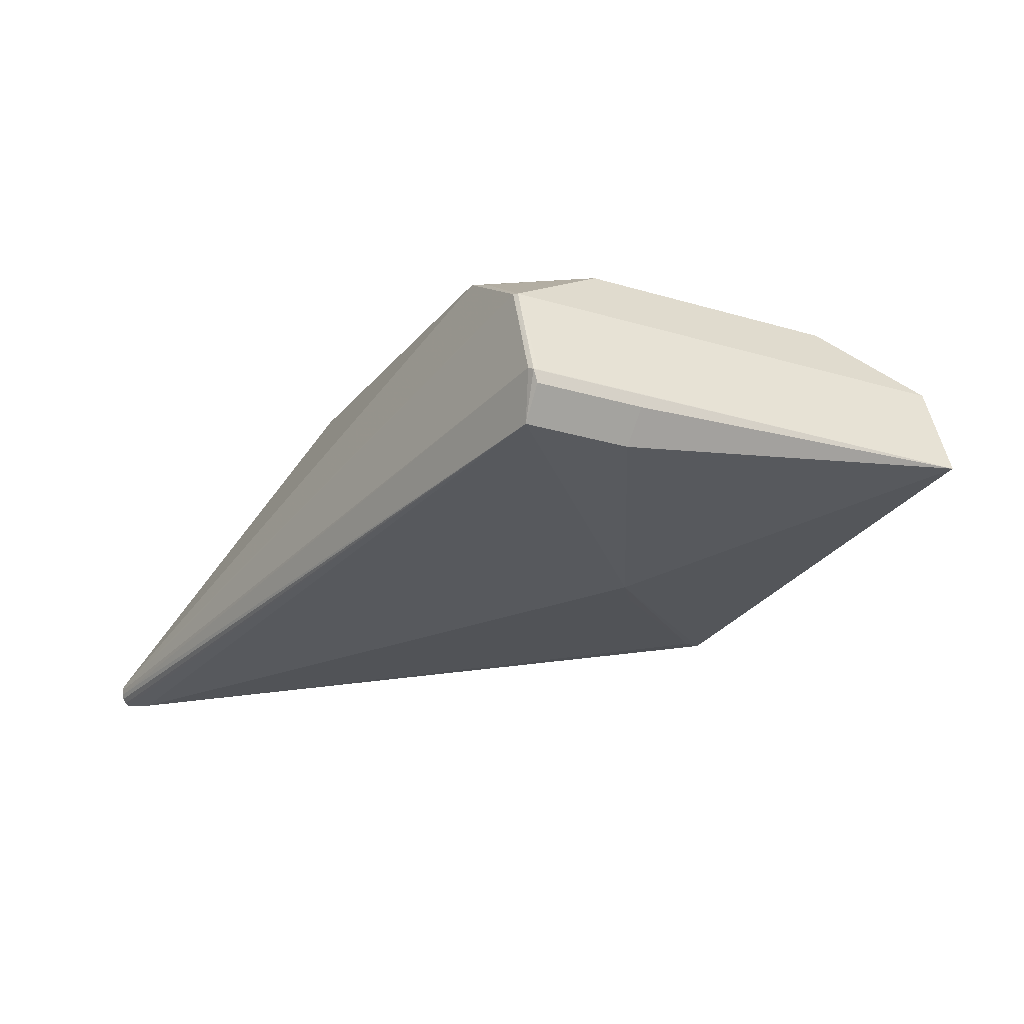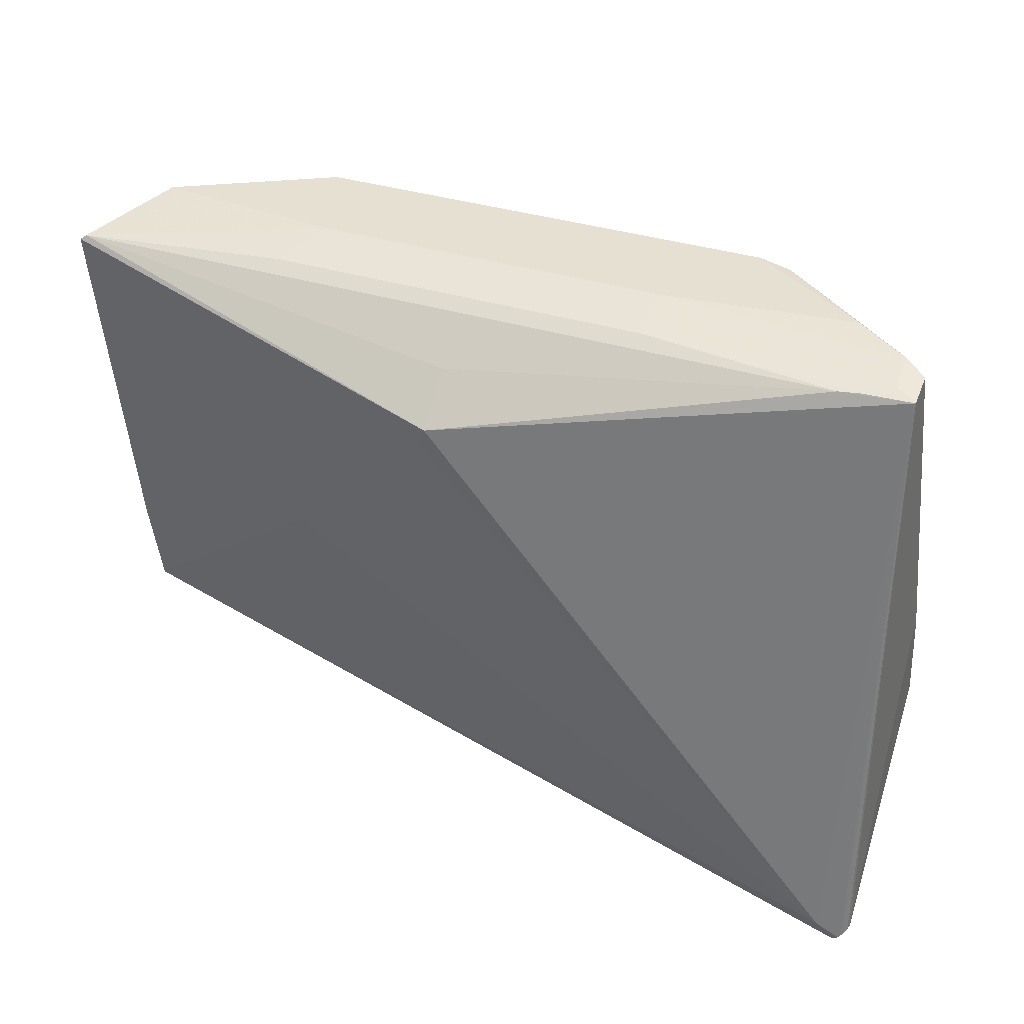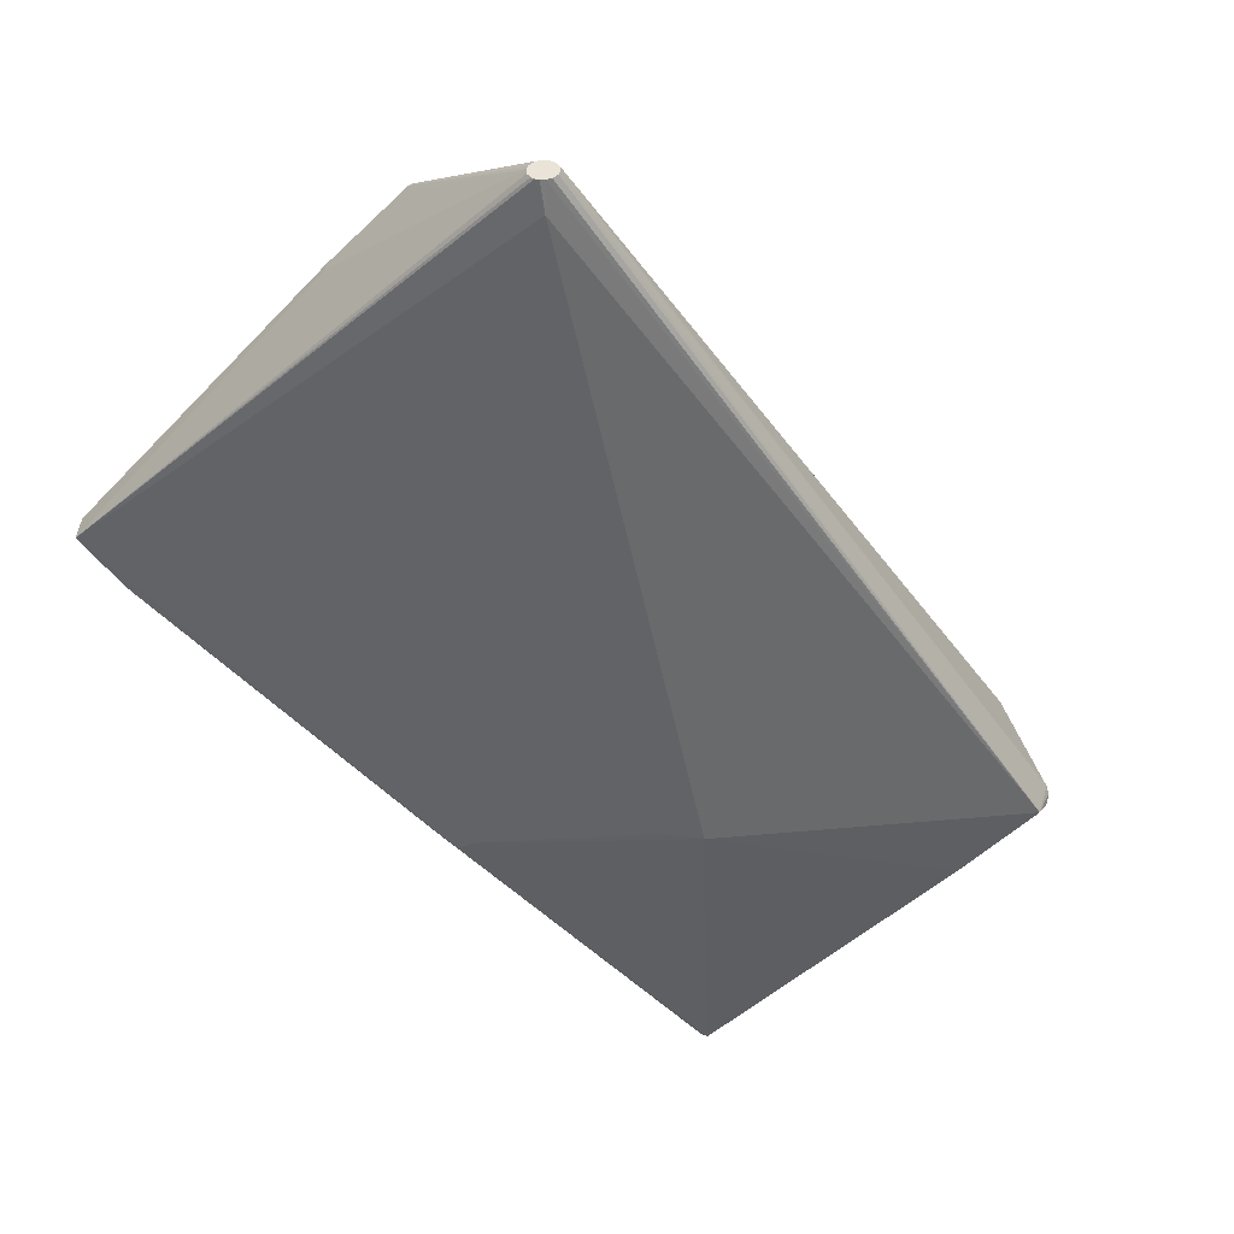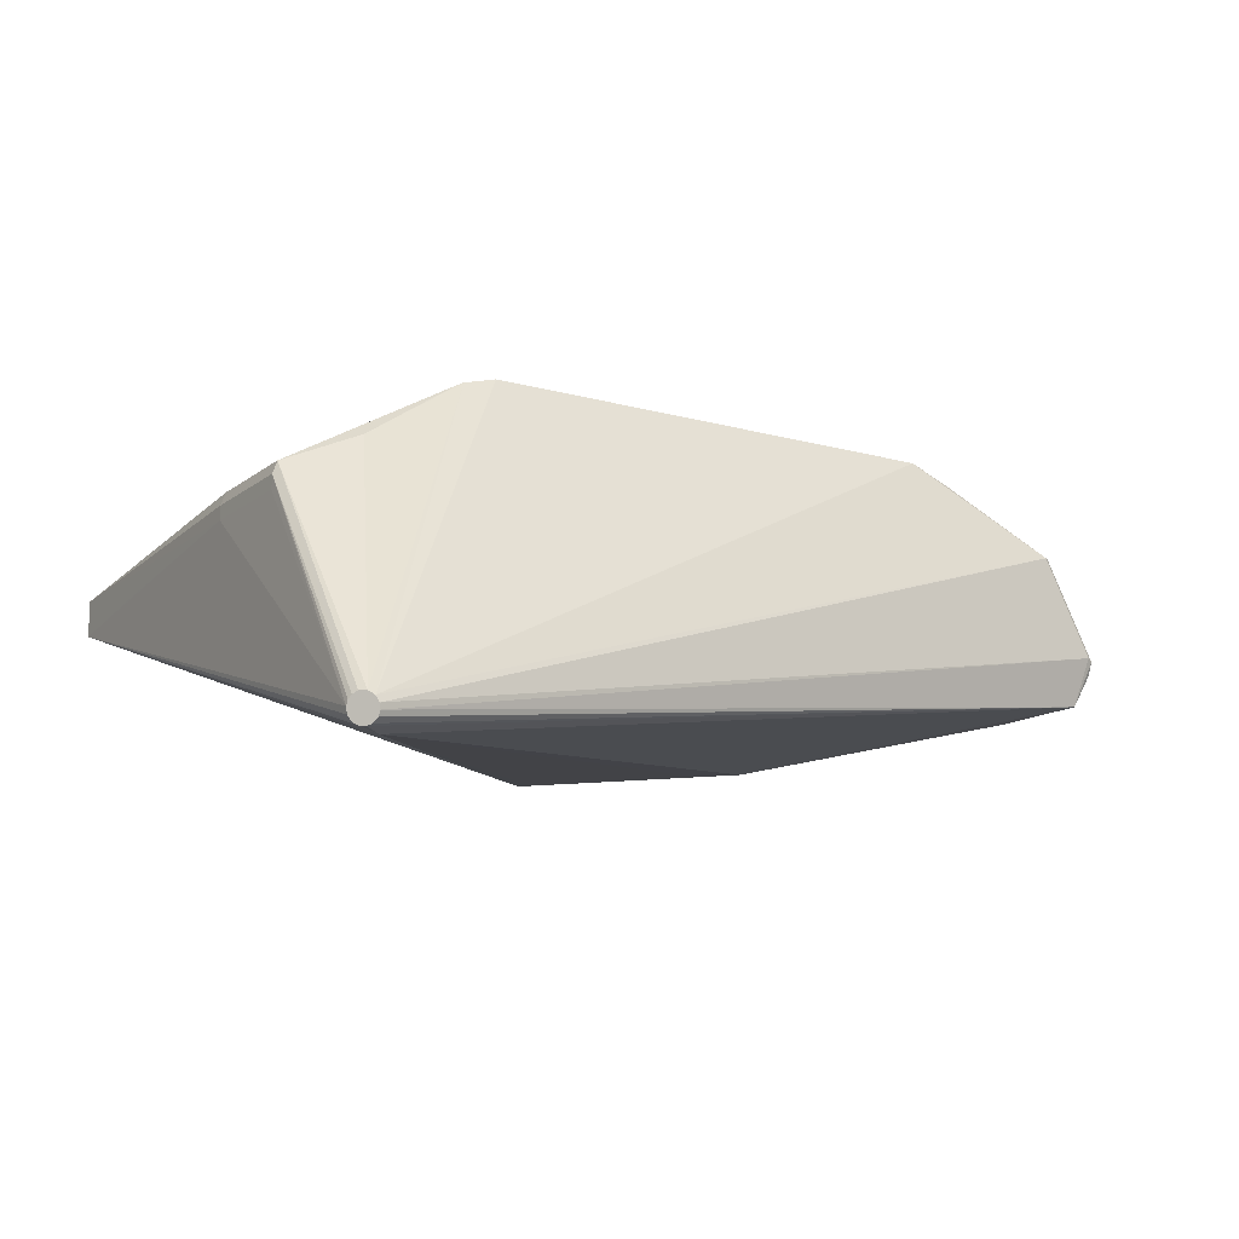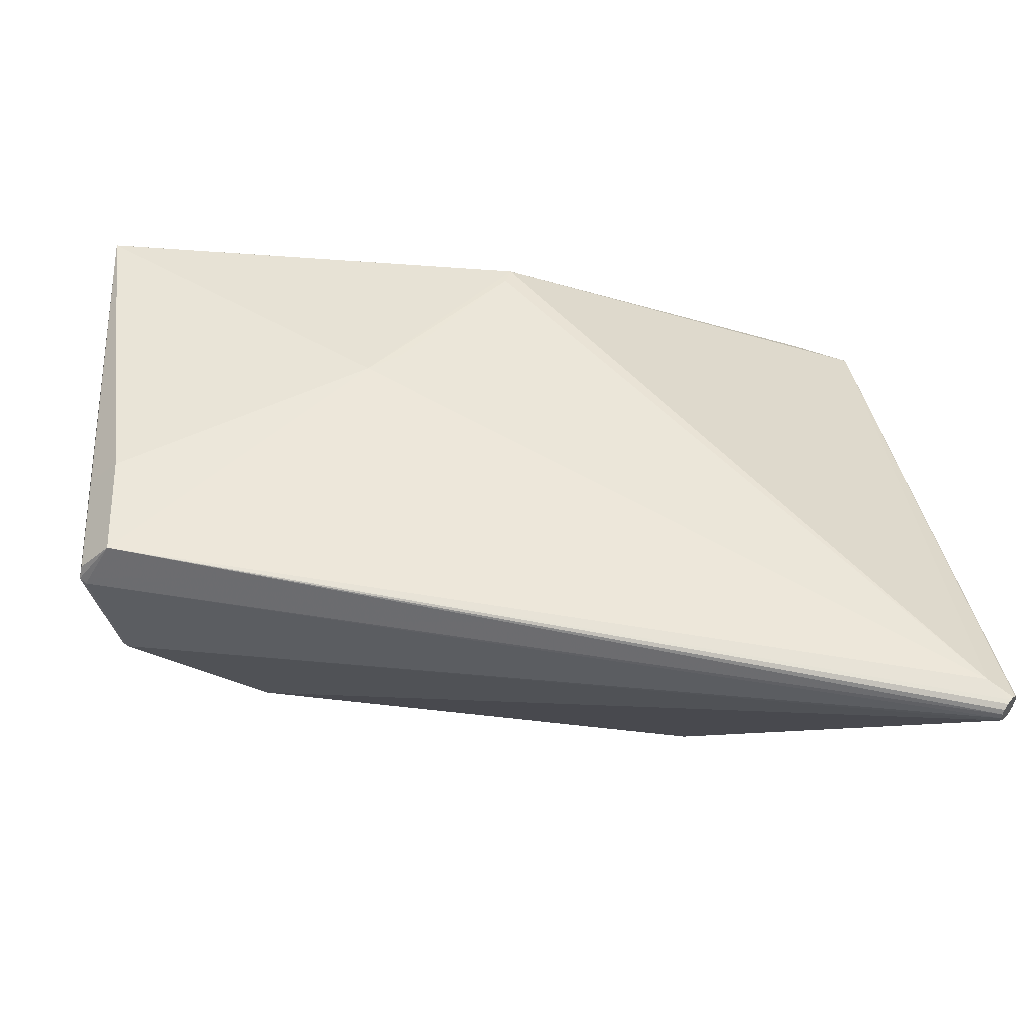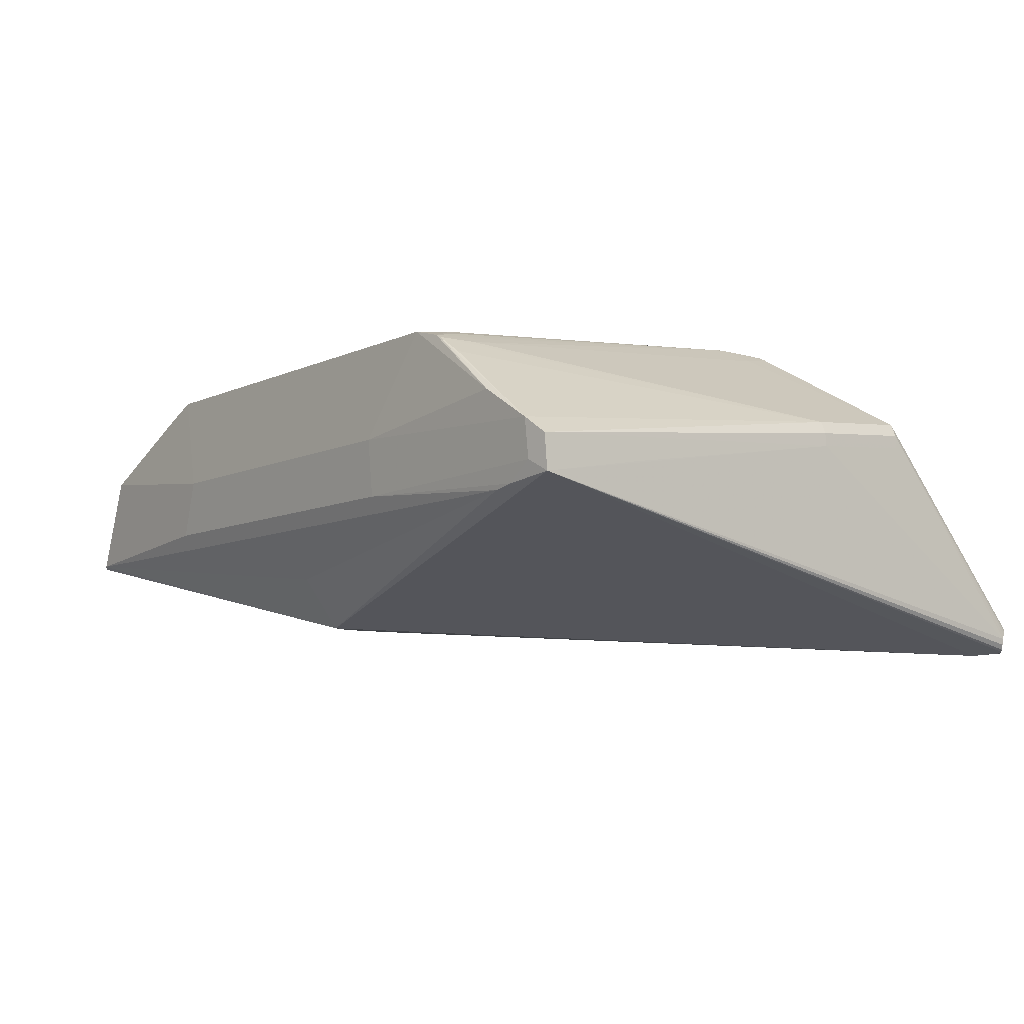
<metadata>
{"format":"obj","ext":"obj","renderer":"f3d","projection":"perspective","resolution":1024,"background":"white","views":[{"elev":-19.5,"azim":62.9,"up":"+Z"},{"elev":45.4,"azim":-156.5,"up":"+Y"},{"elev":-53.3,"azim":-49.4,"up":"+Z"},{"elev":-9.7,"azim":-35.3,"up":"+Z"},{"elev":-43.4,"azim":168.1,"up":"+Y"},{"elev":-5.6,"azim":-131.5,"up":"+Z"}]}
</metadata>
<code>
v 0.3243 0.2039 0.07992
v 0.3227 0.1753 0.08159
v 0.3492 0.2377 0.05841
v 0.3042 0.2414 0.07833
v 0.2966 0.2418 0.0786
v 0.2593 0.244 0.07992
v 0.1695 0.2491 0.0831
v -0.2106 0.2348 0.0986
v -0.1897 0.2699 0.09581
v -0.1972 0.2704 0.09608
v -0.251 0.2361 0.08173
v -0.2319 0.2718 0.08758
v -0.2387 0.272 0.08439
v -0.2687 0.2725 0.06516
v -0.4265 0.1654 -0.05001
v -0.4267 0.165 -0.05624
v 0.416 0.1332 0.06513
v 0.4001 -0.1524 0.08185
v -0.4146 0.2837 -0.03623
v -0.416 0.2815 -0.07436
v -0.462 -0.4028 -0.2419
v -0.4587 -0.4072 -0.2399
v -0.4561 -0.4116 -0.2348
v -0.4556 -0.4134 -0.2294
v -0.4563 -0.4137 -0.2237
v -0.4592 -0.4115 -0.2175
v -0.4637 -0.4068 -0.2134
v -0.4688 -0.4005 -0.2132
v -0.472 -0.3959 -0.2161
v -0.4737 -0.3929 -0.2201
v -0.4743 -0.391 -0.2255
v -0.4733 -0.3909 -0.2321
v -0.4704 -0.3932 -0.2378
v -0.468 -0.3957 -0.2402
v 0.2643 0.256 -0.02787
v -0.1239 0.2784 -0.01413
v 0.2888 0.2509 -0.09109
v -0.1263 0.2749 -0.07639
v -0.3922 0.2849 -0.06108
v -0.362 0.282 -0.08241
v -0.3393 0.2805 -0.08712
v -0.3895 0.2873 -0.01842
v 0.5191 0.2308 -0.1174
v -0.3301 0.286 0.01659
v 0.4682 0.2399 -0.01167
v 0.4667 0.119 -0.005358
v 0.5257 0.226 -0.1206
v 0.4732 0.2353 -0.01216
v 0.3013 -0.2083 0.104
v 0.3222 -0.2469 0.08678
v 0.2771 -0.2432 0.1067
v 0.2696 -0.2428 0.107
v 0.2247 -0.2402 0.1086
v -0.4653 -0.3987 -0.2418
v 0.05266 -0.2303 0.1146
v 0.007762 -0.2277 0.1162
v -0.2167 -0.2147 0.1242
v -0.2242 -0.2142 0.1244
v -0.2402 -0.1662 0.1224
v -0.274 -0.1761 0.1059
v -0.2589 -0.2128 0.1159
v -0.2658 -0.2126 0.1128
v 0.06599 0.1652 -0.2134
v -0.4387 -0.3816 -0.2447
v 0.1842 0.013 -0.2091
v 0.4905 -0.2827 -0.08732
v -0.3717 -0.2267 0.04711
v 0.4396 -0.2737 0.01839
v 0.4975 -0.2801 -0.09097
v 0.445 -0.2708 0.01746
v 0.5039 -0.1638 -0.09778
v -0.4511 -0.1014 -0.0201
v -0.4505 -0.1006 -0.005882
v -0.4453 -0.1001 0.007037
v -0.4575 -0.2168 -0.01334
v -0.4569 -0.216 0.0008767
v -0.4517 -0.2156 0.0138
v 0.5042 -0.1574 -0.09744
v 0.4977 -0.2748 -0.09057
v 0.5037 -0.1582 -0.1119
v 0.4971 -0.2756 -0.105
v 0.4729 -0.2764 -0.1411
v 0.4732 -0.2705 -0.1415
v 0.4793 -0.1617 -0.1478
v 0.05971 0.1853 -0.2122
v 0.2212 -0.01574 -0.2071
v -0.08407 -0.1568 0.1162
v 0.06533 0.2241 -0.1558
v -0.2236 0.2353 0.09448
f 86 85 47
f 85 41 88
f 20 41 85
f 64 20 85
f 86 82 64
f 77 67 62
f 48 78 47
f 46 78 48
f 68 51 26
f 29 28 77
f 77 28 27
f 27 67 77
f 85 86 63
f 63 64 85
f 20 64 34
f 19 20 16
f 19 74 42
f 42 39 19
f 19 39 20
f 72 20 31
f 16 20 72
f 60 74 77
f 77 62 60
f 36 39 42
f 35 37 36
f 43 37 35
f 41 37 43
f 43 88 41
f 47 85 43
f 85 88 43
f 69 78 79
f 26 51 52
f 49 52 51
f 49 87 58
f 35 36 7
f 58 26 57
f 69 68 66
f 66 82 69
f 28 29 30
f 41 20 40
f 20 39 40
f 71 80 47
f 69 80 71
f 47 78 71
f 71 78 69
f 47 80 84
f 84 86 47
f 84 82 86
f 69 82 81
f 81 80 69
f 86 64 65
f 65 63 86
f 64 63 65
f 31 20 32
f 32 30 31
f 82 66 24
f 23 27 28
f 23 32 34
f 28 30 23
f 30 32 23
f 82 24 23
f 31 30 76
f 77 74 76
f 76 29 77
f 76 30 29
f 15 19 16
f 16 72 15
f 15 72 19
f 8 87 10
f 42 74 14
f 74 60 11
f 38 37 41
f 38 36 37
f 41 40 38
f 39 36 38
f 38 40 39
f 45 43 35
f 45 35 4
f 45 48 47
f 47 43 45
f 4 3 45
f 45 3 48
f 70 78 46
f 70 79 78
f 70 68 69
f 69 79 70
f 58 57 55
f 55 57 26
f 10 87 1
f 4 35 5
f 5 7 4
f 35 7 5
f 82 84 83
f 83 84 80
f 83 81 82
f 80 81 83
f 20 34 33
f 33 32 20
f 34 32 33
f 27 23 25
f 25 23 24
f 26 27 25
f 25 68 26
f 25 66 68
f 25 24 66
f 21 64 82
f 75 72 31
f 31 76 75
f 73 76 74
f 74 19 73
f 19 72 73
f 72 75 73
f 73 75 76
f 61 26 58
f 61 27 26
f 61 62 67
f 67 27 61
f 12 8 10
f 87 8 59
f 58 87 59
f 59 61 58
f 62 61 59
f 59 60 62
f 59 11 60
f 17 70 46
f 46 48 17
f 48 3 17
f 17 3 4
f 4 1 17
f 18 49 51
f 70 17 18
f 56 49 58
f 58 55 56
f 52 49 56
f 56 55 52
f 26 52 53
f 53 55 26
f 52 55 53
f 87 49 2
f 2 1 87
f 49 18 2
f 2 17 1
f 2 18 17
f 4 7 6
f 6 1 4
f 7 1 6
f 10 1 9
f 9 1 7
f 9 36 10
f 9 7 36
f 54 34 64
f 64 21 54
f 54 21 34
f 22 23 34
f 34 21 22
f 82 23 22
f 22 21 82
f 44 12 10
f 44 36 42
f 10 36 44
f 42 14 13
f 13 44 42
f 12 44 13
f 13 14 74
f 13 59 12
f 74 11 13
f 11 59 13
f 8 12 89
f 89 59 8
f 12 59 89
f 50 18 51
f 70 18 50
f 51 68 50
f 68 70 50

</code>
